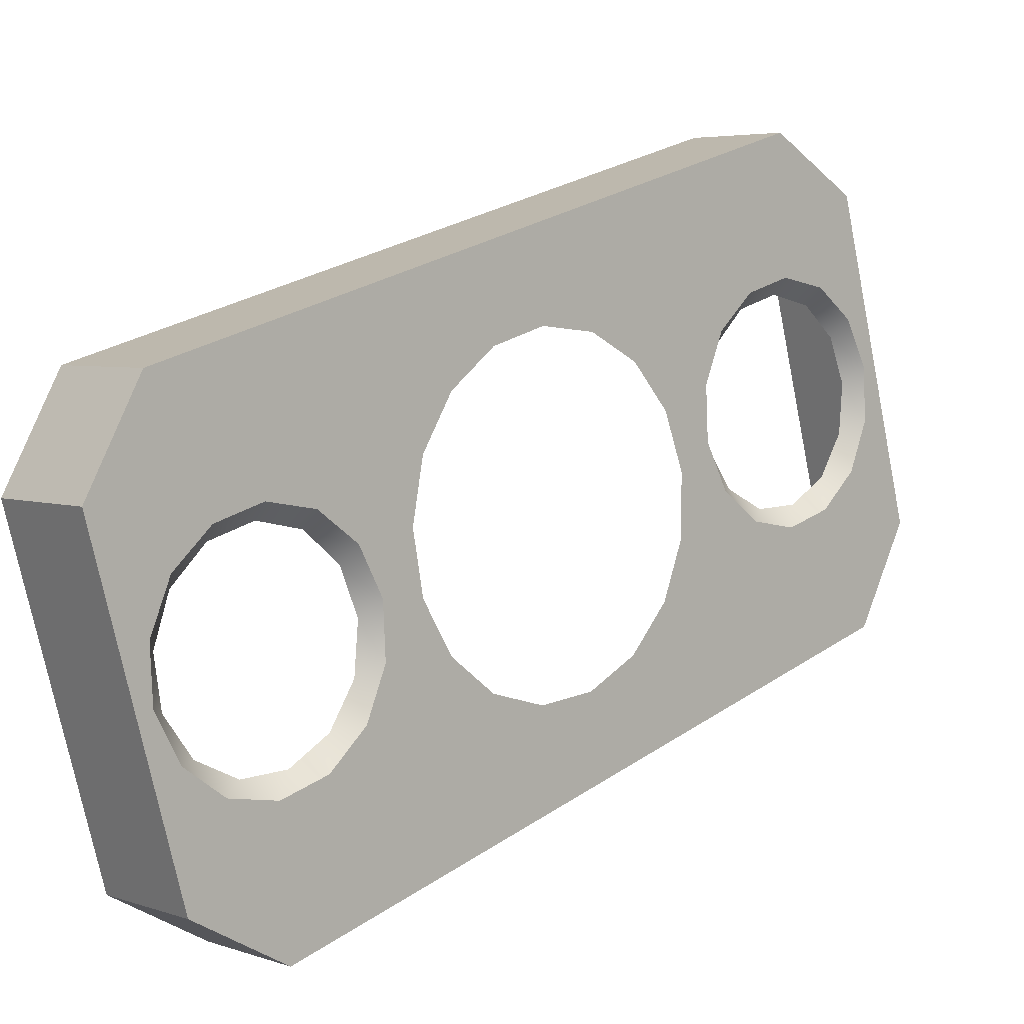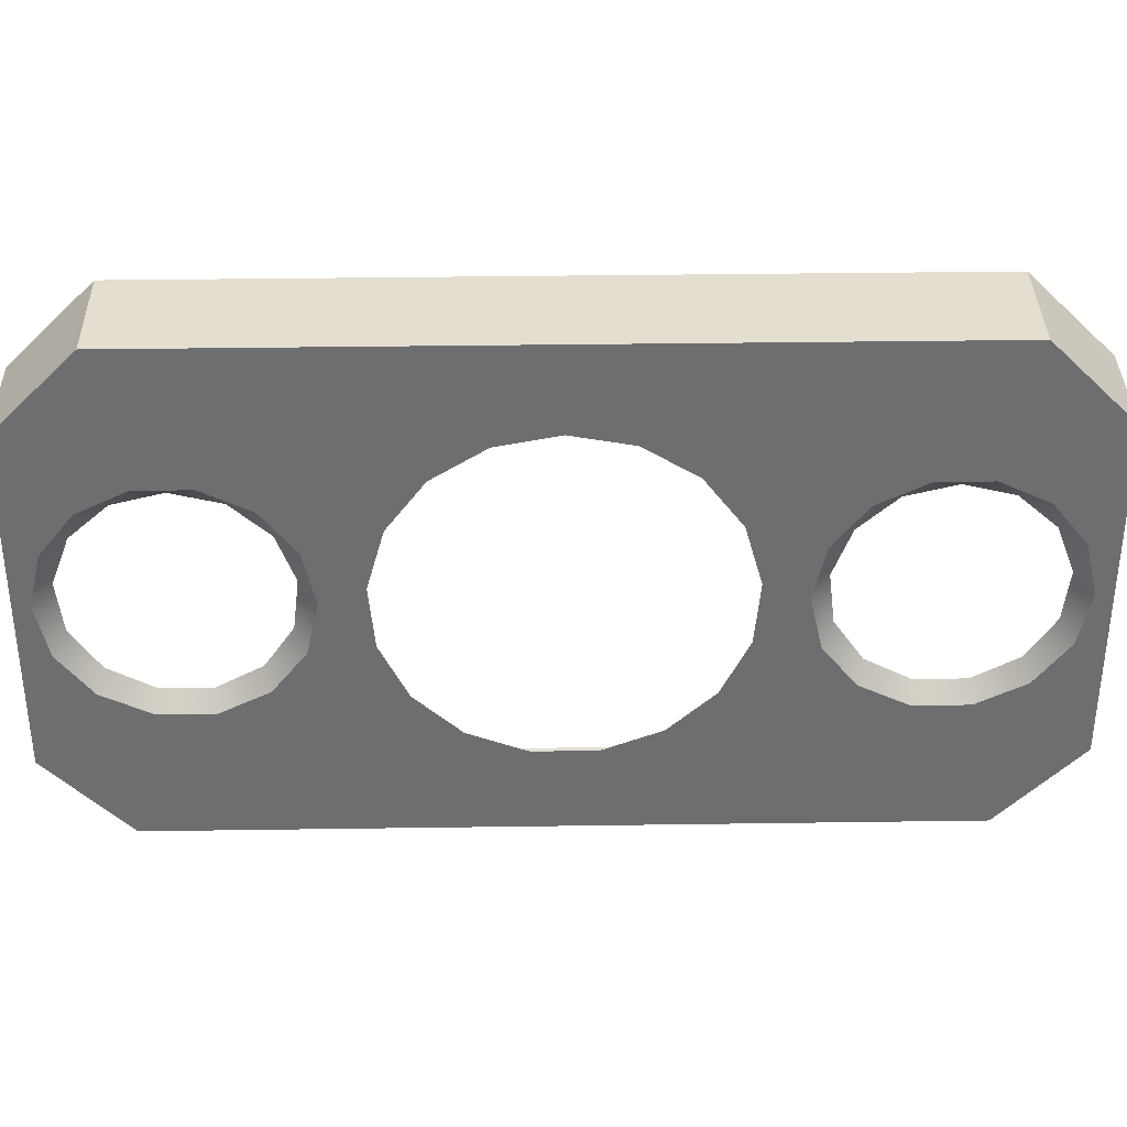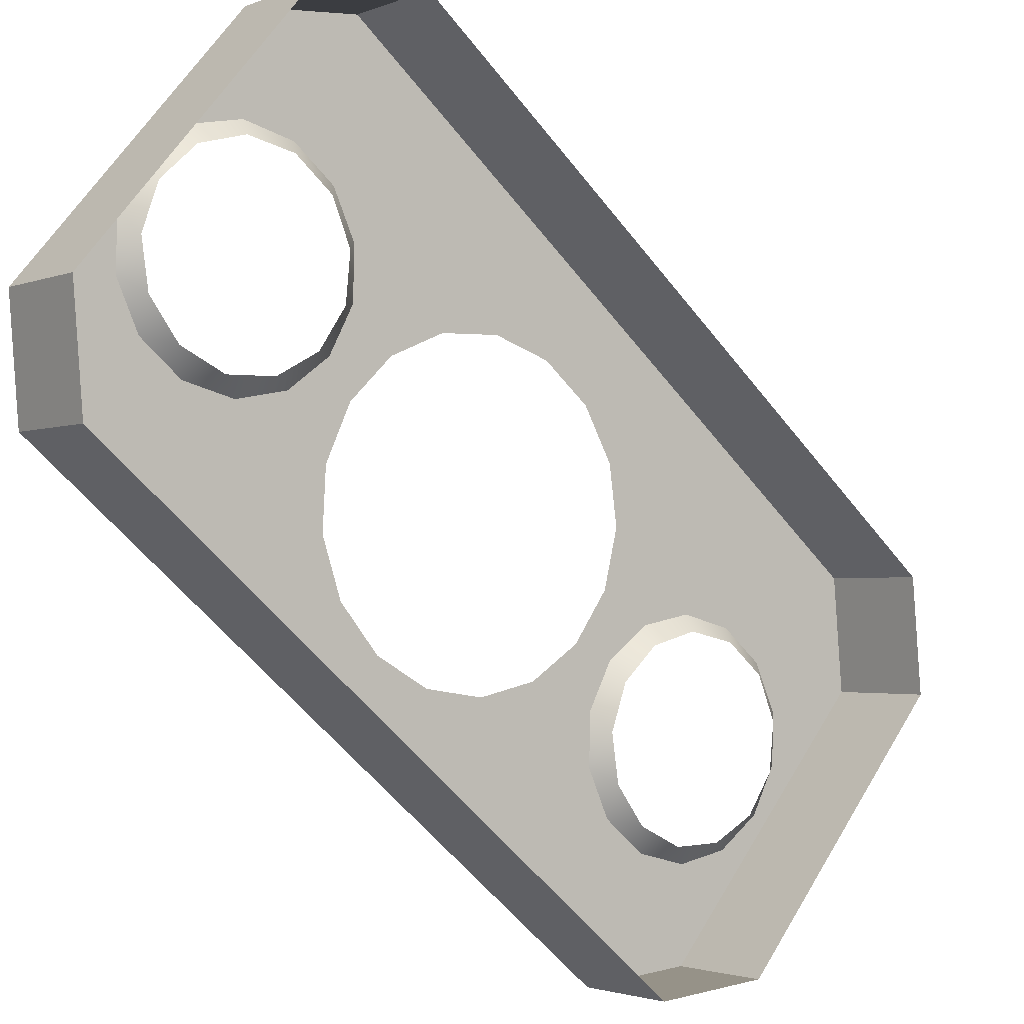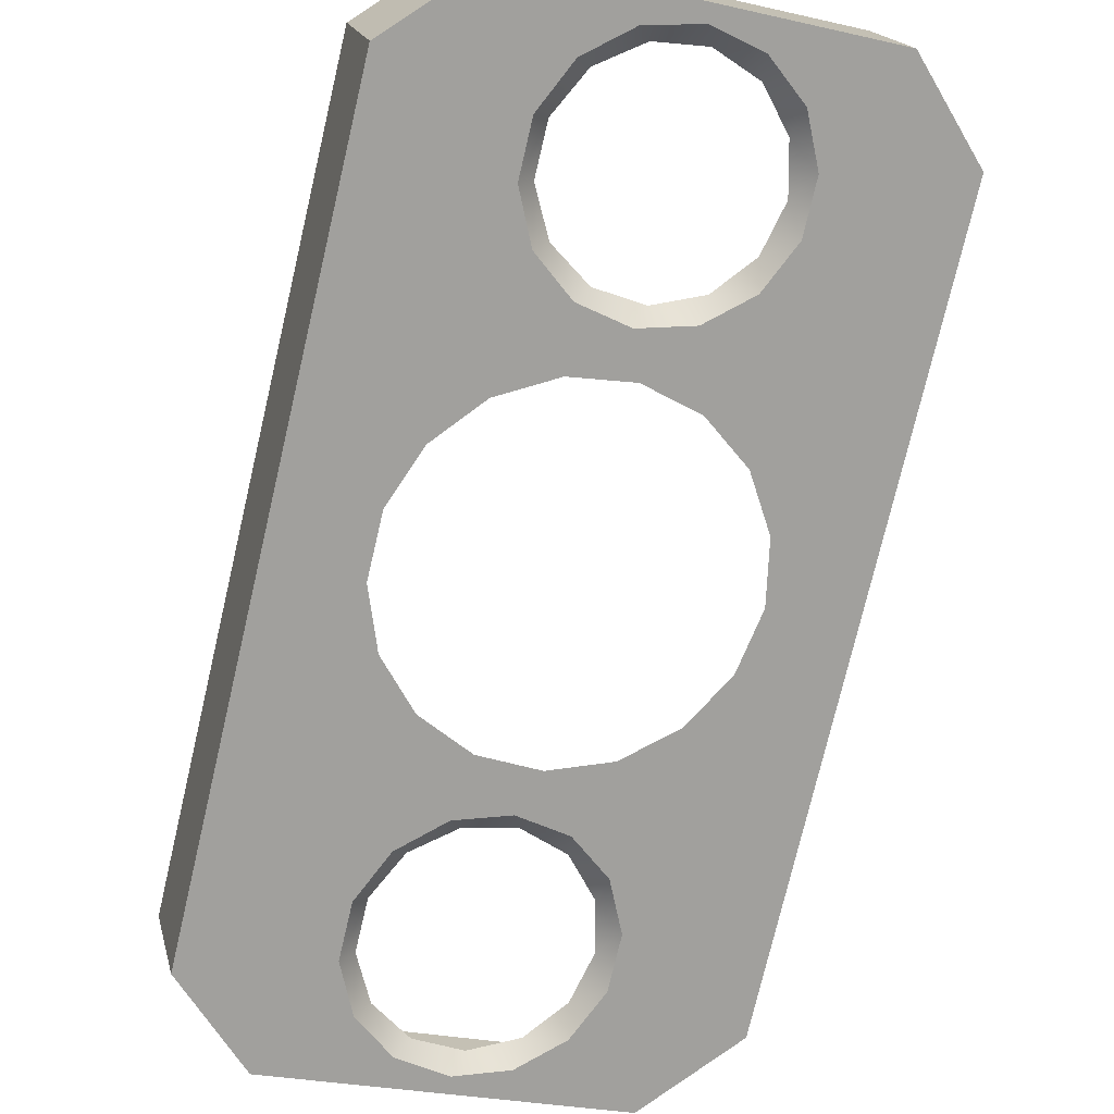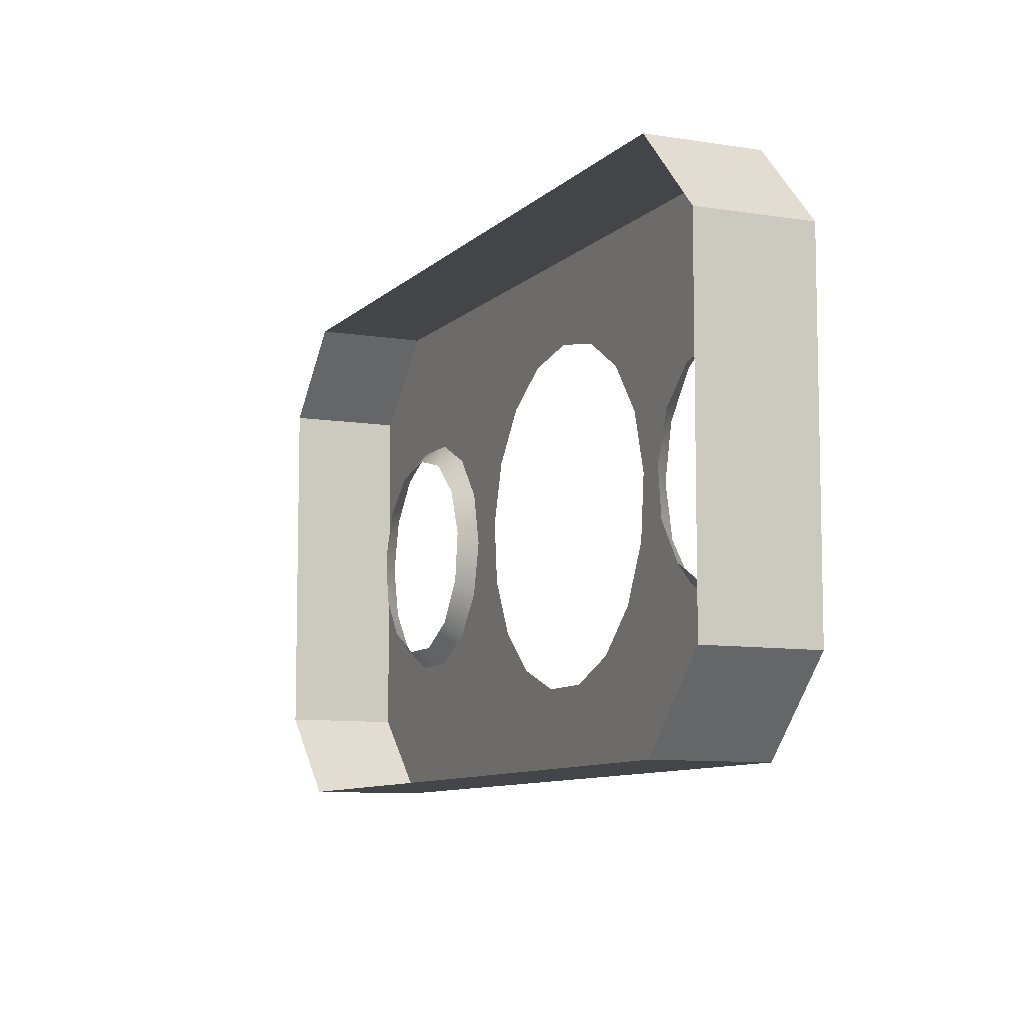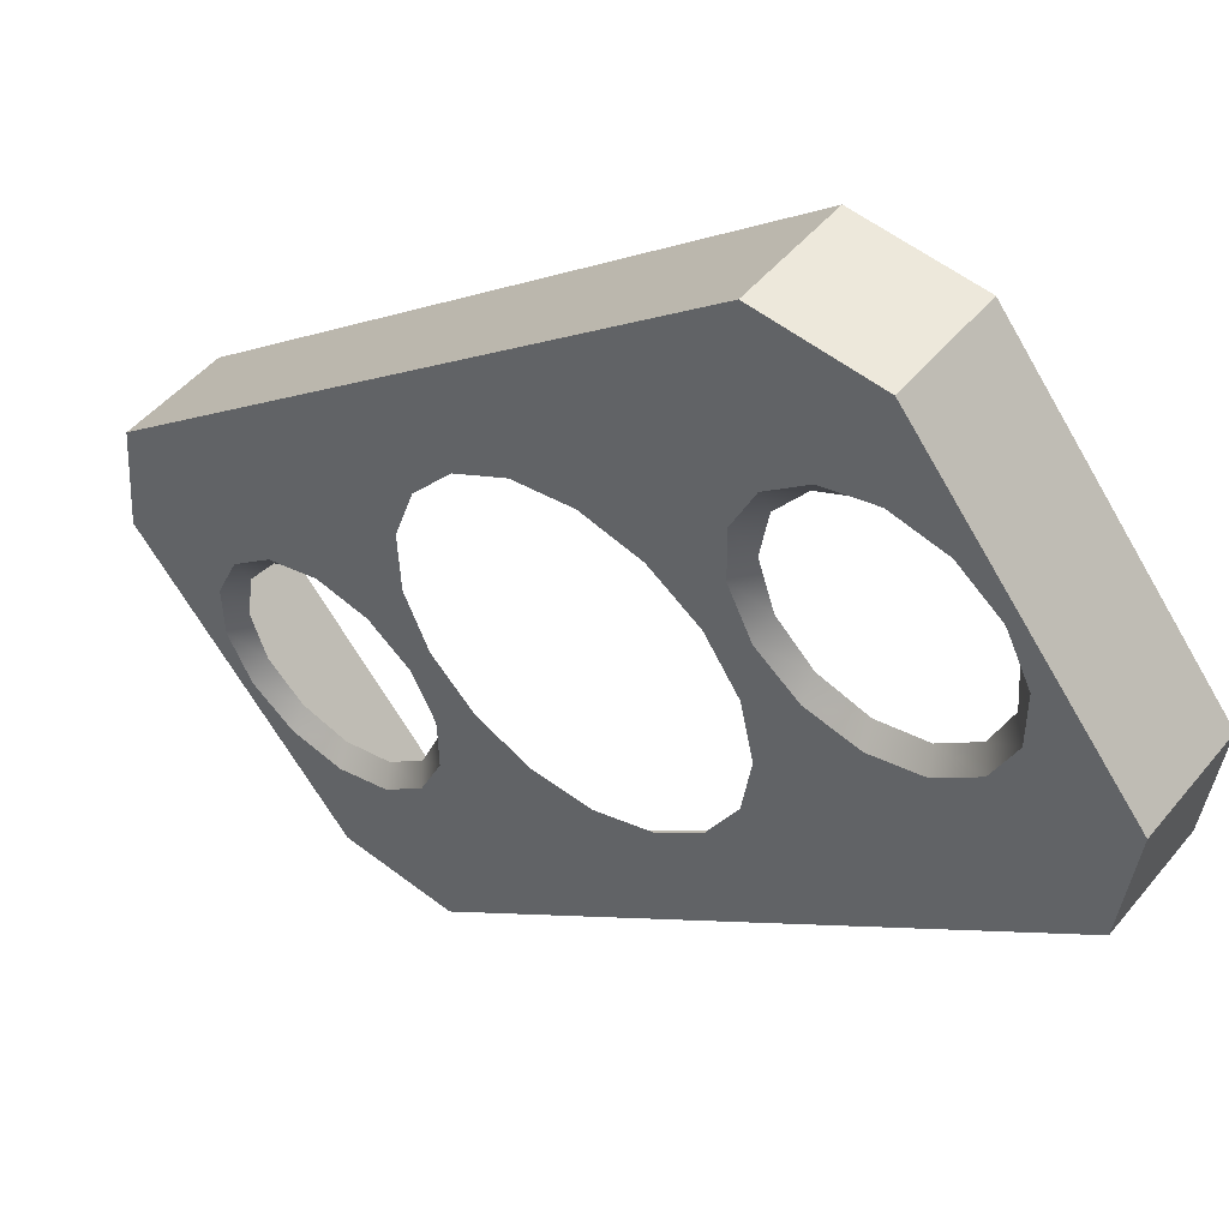
<metadata>
{"format":"obj","ext":"obj","renderer":"f3d","projection":"perspective","resolution":1024,"background":"white","views":[{"elev":-74.0,"azim":-168.7,"up":"+Y"},{"elev":35.8,"azim":-46.1,"up":"+Z"},{"elev":60.5,"azim":30.8,"up":"+Y"},{"elev":-28.3,"azim":-108.8,"up":"+Y"},{"elev":-8.8,"azim":-159.0,"up":"+Z"},{"elev":-67.6,"azim":30.0,"up":"+Y"}]}
</metadata>
<code>
v -0.01718 -0.0292 -0.0106
v -0.01718 -0.0292 -0.0106
v -0.01718 -0.0292 -0.0106
v -0.01718 -0.0292 -0.0168
v -0.01718 -0.0292 -0.0168
v -0.01718 -0.0292 -0.0168
v -0.0174 -0.02899 -0.0137
v -0.0174 -0.02899 -0.0137
v -0.01755 -0.02884 -0.01274
v -0.01755 -0.02884 -0.01274
v -0.01755 -0.02884 -0.01465
v -0.01755 -0.02884 -0.01465
v -0.01741 -0.02856 -0.01347
v -0.01748 -0.02848 -0.01437
v -0.01798 -0.02841 -0.01198
v -0.01798 -0.02841 -0.01198
v -0.01798 -0.02841 -0.01542
v -0.01798 -0.02841 -0.01542
v -0.01763 -0.02833 -0.01262
v -0.01824 -0.02814 -0.0091
v -0.01824 -0.02814 -0.0091
v -0.01824 -0.02814 -0.0091
v -0.01824 -0.02814 -0.0183
v -0.01824 -0.02814 -0.0183
v -0.01824 -0.02814 -0.0183
v -0.01785 -0.02812 -0.01512
v -0.01811 -0.02785 -0.01202
v -0.01577 -0.02779 -0.0106
v -0.01577 -0.02779 -0.0106
v -0.01577 -0.02779 -0.0168
v -0.01577 -0.02779 -0.0168
v -0.0186 -0.02778 -0.01155
v -0.0186 -0.02778 -0.01155
v -0.0186 -0.02778 -0.01585
v -0.0186 -0.02778 -0.01585
v -0.01842 -0.02755 -0.01554
v -0.01874 -0.02722 -0.0118
v -0.0193 -0.02709 -0.01155
v -0.0193 -0.02709 -0.01155
v -0.0193 -0.02709 -0.01585
v -0.0193 -0.02709 -0.01585
v -0.01906 -0.0269 -0.01554
v -0.01683 -0.02673 -0.0091
v -0.01683 -0.02673 -0.0091
v -0.01683 -0.02673 -0.0183
v -0.01683 -0.02673 -0.0183
v -0.01936 -0.0266 -0.01202
v -0.01992 -0.02647 -0.01198
v -0.01992 -0.02647 -0.01198
v -0.01992 -0.02647 -0.01542
v -0.01992 -0.02647 -0.01542
v -0.01963 -0.02633 -0.01512
v -0.01984 -0.02612 -0.01262
v -0.02035 -0.02603 -0.01274
v -0.02035 -0.02603 -0.01274
v -0.02035 -0.02603 -0.01465
v -0.02035 -0.02603 -0.01465
v -0.01999 -0.02597 -0.01437
v -0.01999 -0.02597 -0.01437
v -0.01999 -0.02597 -0.01437
v -0.02007 -0.02589 -0.01347
v -0.02051 -0.02588 -0.0137
v -0.02051 -0.02588 -0.0137
v -0.02051 -0.02588 -0.0137
v -0.02051 -0.02588 -0.0137
v -0.02105 -0.02534 -0.01342
v -0.02112 -0.02527 -0.01453
v -0.02126 -0.02512 -0.01234
v -0.02147 -0.02491 -0.01554
v -0.02174 -0.02465 -0.01145
v -0.02206 -0.02433 -0.01629
v -0.02241 -0.02397 -0.01086
v -0.0228 -0.02359 -0.0167
v -0.02319 -0.02319 -0.01065
v -0.02359 -0.0228 -0.0167
v -0.02397 -0.02241 -0.01086
v -0.02433 -0.02206 -0.01629
v -0.02465 -0.02174 -0.01145
v -0.02491 -0.02147 -0.01554
v -0.02512 -0.02126 -0.01234
v -0.02527 -0.02112 -0.01453
v -0.02534 -0.02105 -0.01342
v -0.02588 -0.02051 -0.0137
v -0.02588 -0.02051 -0.0137
v -0.02603 -0.02035 -0.01274
v -0.02603 -0.02035 -0.01274
v -0.02603 -0.02035 -0.01465
v -0.02603 -0.02035 -0.01465
v -0.02589 -0.02007 -0.01347
v -0.02597 -0.01999 -0.01437
v -0.02647 -0.01992 -0.01198
v -0.02647 -0.01992 -0.01198
v -0.02647 -0.01992 -0.01542
v -0.02647 -0.01992 -0.01542
v -0.02612 -0.01984 -0.01262
v -0.02633 -0.01963 -0.01512
v -0.0266 -0.01936 -0.01202
v -0.02709 -0.0193 -0.01155
v -0.02709 -0.0193 -0.01155
v -0.02709 -0.0193 -0.01585
v -0.02709 -0.0193 -0.01585
v -0.0269 -0.01906 -0.01554
v -0.02722 -0.01874 -0.0118
v -0.02778 -0.0186 -0.01155
v -0.02778 -0.0186 -0.01155
v -0.02778 -0.0186 -0.01585
v -0.02778 -0.0186 -0.01585
v -0.02755 -0.01842 -0.01554
v -0.02814 -0.01824 -0.0091
v -0.02814 -0.01824 -0.0091
v -0.02814 -0.01824 -0.0091
v -0.02814 -0.01824 -0.0183
v -0.02814 -0.01824 -0.0183
v -0.02814 -0.01824 -0.0183
v -0.02785 -0.01811 -0.01202
v -0.02841 -0.01798 -0.01198
v -0.02841 -0.01798 -0.01198
v -0.02841 -0.01798 -0.01542
v -0.02841 -0.01798 -0.01542
v -0.02812 -0.01785 -0.01512
v -0.02833 -0.01763 -0.01262
v -0.02884 -0.01755 -0.01274
v -0.02884 -0.01755 -0.01274
v -0.02884 -0.01755 -0.01465
v -0.02884 -0.01755 -0.01465
v -0.02848 -0.01748 -0.01437
v -0.02848 -0.01748 -0.01437
v -0.02848 -0.01748 -0.01437
v -0.02856 -0.01741 -0.01347
v -0.02899 -0.0174 -0.0137
v -0.02899 -0.0174 -0.0137
v -0.02899 -0.0174 -0.0137
v -0.02899 -0.0174 -0.0137
v -0.0292 -0.01718 -0.0106
v -0.0292 -0.01718 -0.0106
v -0.0292 -0.01718 -0.0106
v -0.0292 -0.01718 -0.0168
v -0.0292 -0.01718 -0.0168
v -0.0292 -0.01718 -0.0168
v -0.02673 -0.01683 -0.0091
v -0.02673 -0.01683 -0.0091
v -0.02673 -0.01683 -0.0183
v -0.02673 -0.01683 -0.0183
v -0.02779 -0.01577 -0.0106
v -0.02779 -0.01577 -0.0106
v -0.02779 -0.01577 -0.0168
v -0.02779 -0.01577 -0.0168
f 143 113 147
f 147 113 137
f 135 144 138
f 138 144 146
f 145 136 141
f 141 136 111
f 140 110 43
f 43 110 22
f 44 21 28
f 28 21 3
f 29 2 30
f 30 2 6
f 31 5 45
f 45 5 25
f 112 142 24
f 24 142 46
f 134 105 109
f 109 105 99
f 109 99 78
f 78 99 91
f 78 91 80
f 80 91 85
f 80 85 82
f 82 85 83
f 82 83 81
f 81 83 87
f 81 87 79
f 79 87 94
f 79 94 77
f 77 94 100
f 77 100 114
f 114 100 106
f 114 106 139
f 139 106 119
f 139 119 125
f 139 131 134
f 134 131 123
f 134 123 116
f 77 114 75
f 75 114 23
f 75 23 73
f 73 23 71
f 71 23 41
f 71 41 51
f 41 23 34
f 34 23 4
f 34 4 17
f 17 4 12
f 12 4 7
f 7 4 1
f 7 1 9
f 9 1 16
f 16 1 32
f 32 1 20
f 32 20 38
f 38 20 70
f 38 70 49
f 49 70 68
f 49 68 55
f 55 68 66
f 55 66 62
f 62 66 67
f 62 67 57
f 57 67 69
f 57 69 51
f 51 69 71
f 109 74 20
f 20 74 72
f 20 72 70
f 78 76 109
f 109 76 74
f 116 105 134
f 125 131 139
f 56 60 65
f 64 58 61
f 63 61 54
f 54 61 53
f 54 53 48
f 48 53 47
f 48 47 39
f 39 47 37
f 39 37 33
f 33 37 27
f 33 27 15
f 15 27 19
f 15 19 10
f 10 19 13
f 10 13 8
f 8 13 14
f 8 14 11
f 11 14 26
f 11 26 18
f 18 26 36
f 18 36 35
f 35 36 42
f 35 42 40
f 40 42 50
f 50 42 52
f 50 52 56
f 56 52 59
f 124 126 133
f 132 127 129
f 130 129 122
f 122 129 121
f 122 121 117
f 117 121 115
f 117 115 104
f 104 115 103
f 104 103 98
f 98 103 97
f 98 97 92
f 92 97 95
f 92 95 86
f 86 95 89
f 86 89 84
f 84 89 90
f 84 90 88
f 88 90 96
f 88 96 93
f 93 96 102
f 93 102 101
f 101 102 108
f 101 108 107
f 107 108 118
f 118 108 120
f 118 120 124
f 124 120 128

</code>
